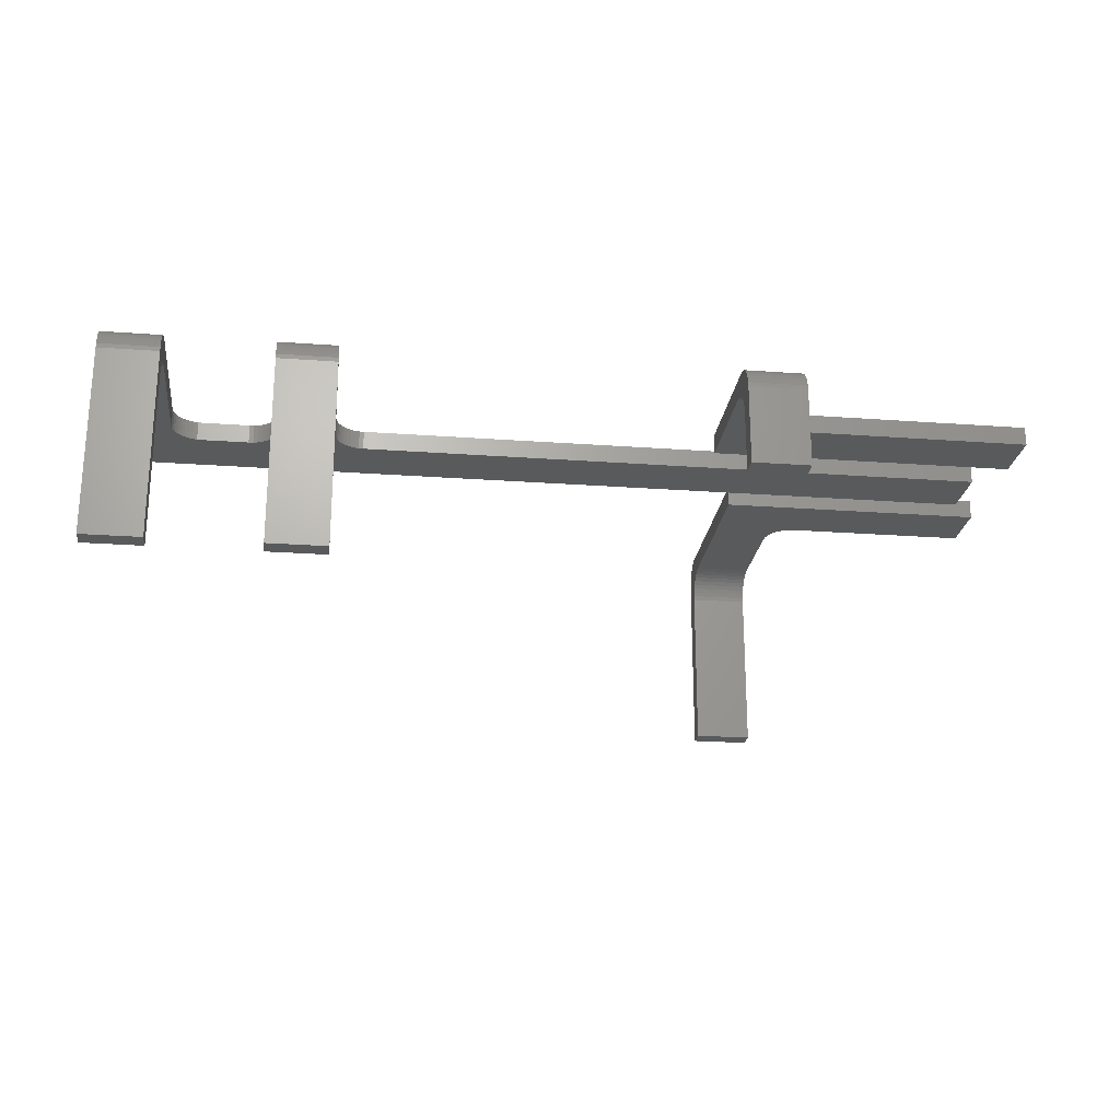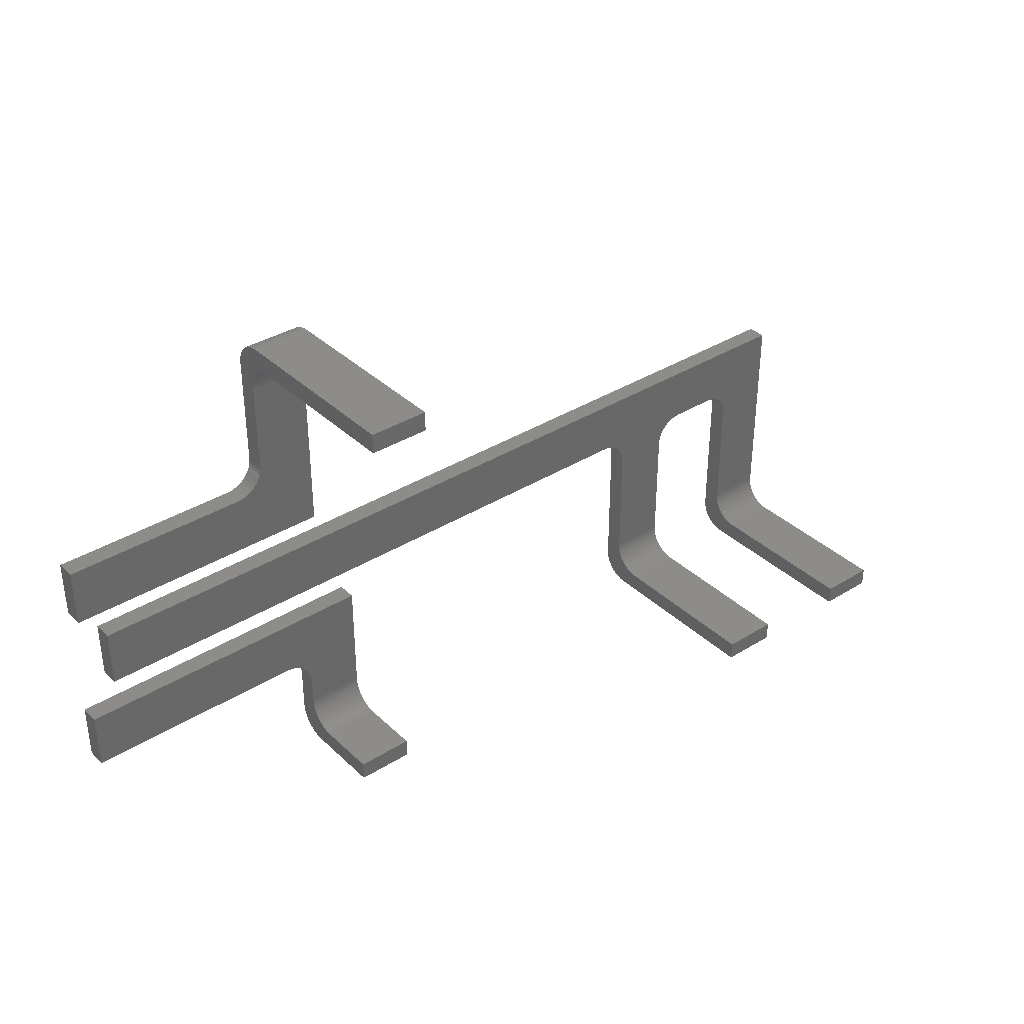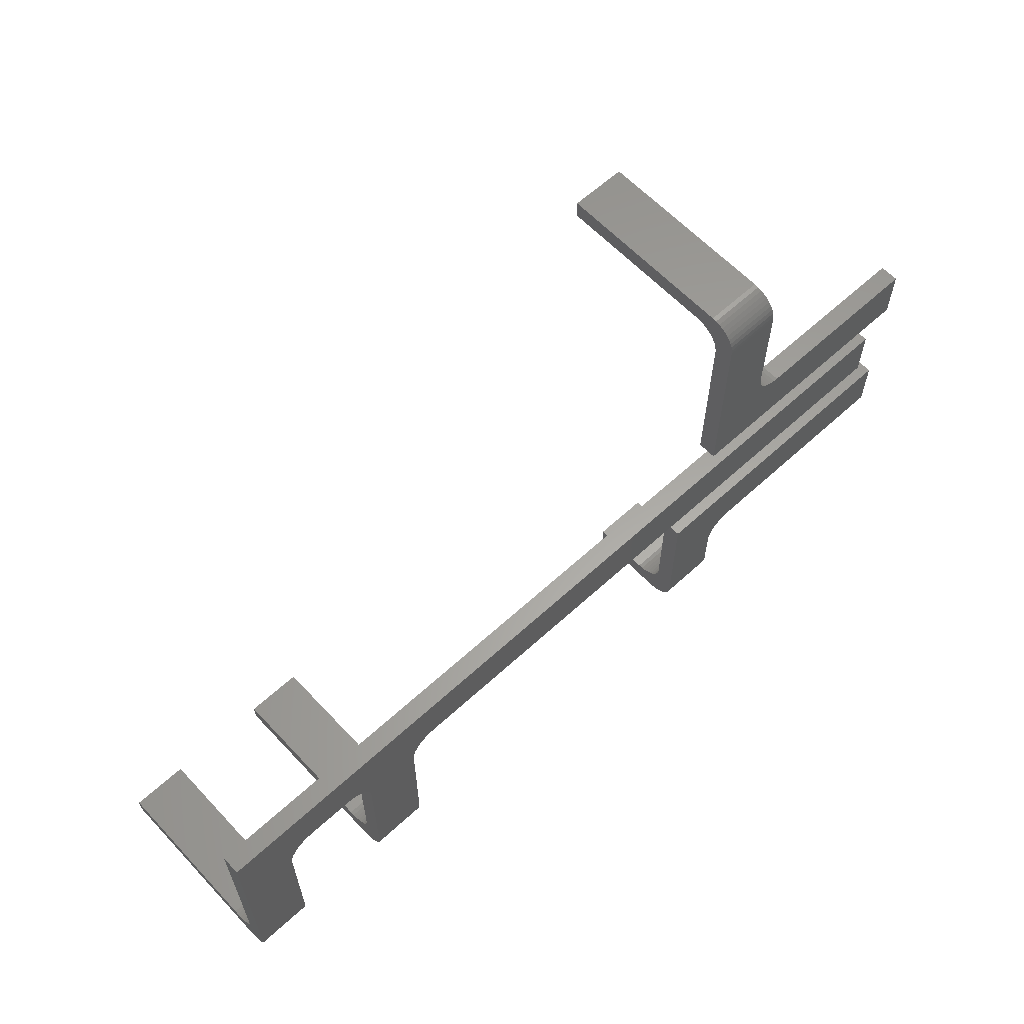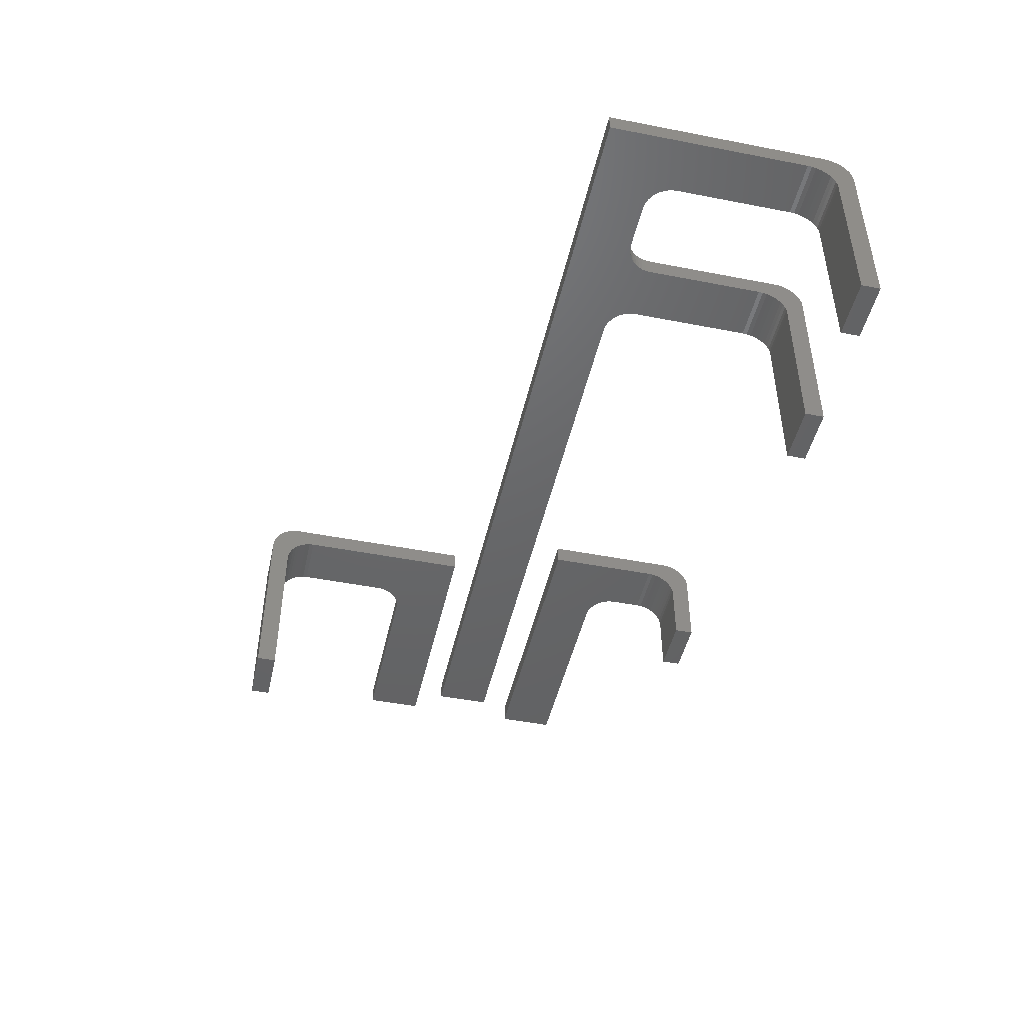
<metadata>
{"format":"stl","ext":"stl","renderer":"f3d","projection":"perspective","resolution":1024,"background":"white","views":[{"elev":-23.1,"azim":-7.1,"up":"+Z"},{"elev":35.9,"azim":140.7,"up":"+Y"},{"elev":61.5,"azim":-43.0,"up":"+Y"},{"elev":-46.6,"azim":-102.5,"up":"+Z"}]}
</metadata>
<code>
# stl→obj: 320 verts, 628 faces
v 73.09 23.21 -0.5729
v 73.09 26.41 -0.5307
v 73.09 22.8 -0.327
v 73.09 12.11 0
v 73.09 21.44 0
v 73.09 26.12 0.362
v 73.09 25.87 0.7634
v 73.09 25.56 1.121
v 73.09 25.21 1.427
v 73.09 24.8 1.673
v 73.09 24.37 1.853
v 73.09 23.91 1.963
v 73.09 23.44 2
v 73.09 12.11 2
v 73.09 26.44 -1
v 73.09 23.56 -0.8787
v 73.09 23.87 -1.237
v 73.09 24.12 -1.638
v 73.09 24.3 -2.073
v 73.09 24.41 -2.531
v 73.09 24.44 -3
v 73.09 24.44 -20.3
v 73.09 26.44 -20.3
v 73.09 22.37 -0.1468
v 73.09 26.3 -0.07295
v 73.09 21.91 -0.03693
v 67.09 23.87 -1.237
v 67.09 23.91 1.963
v 67.09 24.12 -1.638
v 67.09 24.44 -20.3
v 67.09 24.44 -3
v 67.09 24.8 1.673
v 67.09 25.21 1.427
v 67.09 25.56 1.121
v 67.09 25.87 0.7634
v 67.09 26.12 0.362
v 67.09 26.3 -0.07295
v 67.09 26.41 -0.5307
v 67.09 26.44 -1
v 67.09 26.44 -20.3
v 67.09 23.44 2
v 67.09 23.56 -0.8787
v 67.09 23.21 -0.5729
v 67.09 22.8 -0.327
v 67.09 22.37 -0.1468
v 67.09 21.91 -0.03693
v 67.09 21.44 0
v 67.09 3.115 0
v 67.09 3.115 2
v 67.09 24.3 -2.073
v 67.09 24.37 1.853
v 67.09 24.41 -2.531
v 95.2 3.115 2
v 95.2 9.115 2
v 76.09 9.115 2
v 75.62 9.152 2
v 75.16 9.262 2
v 74.73 9.442 2
v 74.32 9.688 2
v 73.97 9.994 2
v 73.66 10.35 2
v 73.42 10.75 2
v 73.23 11.19 2
v 73.13 11.65 2
v 0 0 2
v 0 -23.64 2
v 6 -23.64 2
v 6 -9 2
v 6.037 -8.531 2
v 6.147 -8.073 2
v 6.327 -7.638 2
v 6.573 -7.237 2
v 6.879 -6.879 2
v 7.237 -6.573 2
v 7.638 -6.327 2
v 8.073 -6.147 2
v 8.531 -6.037 2
v 9 -6 2
v 92.37 0 2
v 13.89 -6 2
v 25.89 -6 2
v 92.37 -6 2
v 25.42 -6.037 2
v 14.36 -6.037 2
v 24.96 -6.147 2
v 14.82 -6.147 2
v 24.53 -6.327 2
v 15.25 -6.327 2
v 24.13 -6.573 2
v 15.65 -6.573 2
v 23.77 -6.879 2
v 16.01 -6.879 2
v 23.46 -7.237 2
v 16.32 -7.237 2
v 23.22 -7.638 2
v 16.56 -7.638 2
v 23.04 -8.073 2
v 16.74 -8.073 2
v 22.93 -8.531 2
v 16.85 -8.531 2
v 22.89 -9 2
v 16.89 -9 2
v 22.89 -23.64 2
v 16.89 -23.64 2
v 0 -24.31 -1.638
v 0 -24.11 1.963
v 0 -24.07 -1.237
v 0 -24.64 -20.3
v 0 -26.64 -20.3
v 0 -26.64 -1
v 0 -26.6 -0.5307
v 0 -26.49 -0.07295
v 0 -26.31 0.362
v 0 -26.07 0.7634
v 0 -25.76 1.121
v 0 -25.4 1.427
v 0 -25 1.673
v 0 -24.64 -3
v 0 0 0
v 0 -21.64 0
v 0 -22.11 -0.03693
v 0 -22.57 -0.1468
v 0 -23 -0.327
v 0 -23.4 -0.5729
v 0 -23.76 -0.8787
v 0 -24.6 -2.531
v 0 -24.57 1.853
v 0 -24.49 -2.073
v 6 -23 -0.327
v 6 -26.6 -0.5307
v 6 -23.4 -0.5729
v 6 -9 0
v 6 -24.11 1.963
v 6 -24.57 1.853
v 6 -25 1.673
v 6 -25.4 1.427
v 6 -25.76 1.121
v 6 -26.07 0.7634
v 6 -26.31 0.362
v 6 -21.64 0
v 6 -26.64 -1
v 6 -26.64 -20.3
v 6 -24.64 -20.3
v 6 -24.64 -3
v 6 -24.6 -2.531
v 6 -24.49 -2.073
v 6 -24.31 -1.638
v 6 -24.07 -1.237
v 6 -23.76 -0.8787
v 6 -22.11 -0.03693
v 6 -26.49 -0.07295
v 6 -22.57 -0.1468
v 16.89 -23 -0.327
v 16.89 -23.4 -0.5729
v 16.89 -26.6 -0.5307
v 16.89 -9 0
v 16.89 -21.64 0
v 16.89 -26.31 0.362
v 16.89 -26.07 0.7634
v 16.89 -25.76 1.121
v 16.89 -25.4 1.427
v 16.89 -25 1.673
v 16.89 -24.57 1.853
v 16.89 -24.11 1.963
v 16.89 -26.64 -1
v 16.89 -23.76 -0.8787
v 16.89 -24.07 -1.237
v 16.89 -24.31 -1.638
v 16.89 -24.49 -2.073
v 16.89 -24.6 -2.531
v 16.89 -24.64 -3
v 16.89 -24.64 -20.3
v 16.89 -26.64 -20.3
v 16.89 -26.49 -0.07295
v 16.89 -22.11 -0.03693
v 16.89 -22.57 -0.1468
v 22.89 -23 -0.327
v 22.89 -26.6 -0.5307
v 22.89 -23.4 -0.5729
v 22.89 -9 0
v 22.89 -24.11 1.963
v 22.89 -24.57 1.853
v 22.89 -25 1.673
v 22.89 -25.4 1.427
v 22.89 -25.76 1.121
v 22.89 -26.07 0.7634
v 22.89 -26.31 0.362
v 22.89 -21.64 0
v 22.89 -26.64 -1
v 22.89 -26.64 -20.3
v 22.89 -24.64 -20.3
v 22.89 -24.64 -3
v 22.89 -24.6 -2.531
v 22.89 -24.49 -2.073
v 22.89 -24.31 -1.638
v 22.89 -24.07 -1.237
v 22.89 -23.76 -0.8787
v 22.89 -22.11 -0.03693
v 22.89 -26.49 -0.07295
v 22.89 -22.57 -0.1468
v 62.95 -23 -0.327
v 62.95 -23.4 -0.5729
v 62.95 -26.6 -0.5307
v 62.95 -9.582 0
v 62.95 -21.64 0
v 62.95 -26.31 0.362
v 62.95 -26.07 0.7634
v 62.95 -25.76 1.121
v 62.95 -25.4 1.427
v 62.95 -25 1.673
v 62.95 -24.57 1.853
v 62.95 -24.11 1.963
v 62.95 -23.64 2
v 62.95 -9.582 2
v 62.95 -26.64 -1
v 62.95 -23.76 -0.8787
v 62.95 -24.07 -1.237
v 62.95 -24.31 -1.638
v 62.95 -24.49 -2.073
v 62.95 -24.6 -2.531
v 62.95 -24.64 -3
v 62.95 -24.64 -9.3
v 62.95 -26.64 -9.3
v 62.95 -26.49 -0.07295
v 62.95 -22.11 -0.03693
v 62.95 -22.57 -0.1468
v 68.95 -23 -0.327
v 68.95 -26.6 -0.5307
v 68.95 -23.4 -0.5729
v 68.95 -18.58 0
v 68.95 -18.58 2
v 68.95 -23.64 2
v 68.95 -24.11 1.963
v 68.95 -24.57 1.853
v 68.95 -25 1.673
v 68.95 -25.4 1.427
v 68.95 -25.76 1.121
v 68.95 -26.07 0.7634
v 68.95 -26.31 0.362
v 68.95 -21.64 0
v 68.95 -26.64 -1
v 68.95 -26.64 -9.3
v 68.95 -24.64 -9.3
v 68.95 -24.64 -3
v 68.95 -24.6 -2.531
v 68.95 -24.49 -2.073
v 68.95 -24.31 -1.638
v 68.95 -24.07 -1.237
v 68.95 -23.76 -0.8787
v 68.95 -22.11 -0.03693
v 68.95 -26.49 -0.07295
v 68.95 -22.57 -0.1468
v 68.99 -18.11 2
v 69.1 -17.65 2
v 69.28 -17.22 2
v 69.53 -16.82 2
v 69.83 -16.46 2
v 70.19 -16.15 2
v 70.59 -15.91 2
v 71.03 -15.73 2
v 71.49 -15.62 2
v 71.95 -15.58 2
v 95.2 -15.58 2
v 95.2 -9.582 2
v 92.37 -6 0
v 25.89 -6 0
v 92.37 0 0
v 13.89 -6 0
v 9 -6 0
v 25.42 -6.037 0
v 14.36 -6.037 0
v 8.531 -6.037 0
v 8.073 -6.147 0
v 7.638 -6.327 0
v 7.237 -6.573 0
v 6.879 -6.879 0
v 6.573 -7.237 0
v 6.327 -7.638 0
v 6.147 -8.073 0
v 6.037 -8.531 0
v 23.46 -7.237 0
v 16.01 -6.879 0
v 23.77 -6.879 0
v 15.65 -6.573 0
v 24.13 -6.573 0
v 15.25 -6.327 0
v 24.53 -6.327 0
v 14.82 -6.147 0
v 24.96 -6.147 0
v 16.32 -7.237 0
v 23.22 -7.638 0
v 16.56 -7.638 0
v 23.04 -8.073 0
v 16.74 -8.073 0
v 22.93 -8.531 0
v 16.85 -8.531 0
v 95.2 -9.582 0
v 95.2 -15.58 0
v 71.95 -15.58 0
v 71.49 -15.62 0
v 71.03 -15.73 0
v 70.59 -15.91 0
v 70.19 -16.15 0
v 69.83 -16.46 0
v 69.53 -16.82 0
v 69.28 -17.22 0
v 69.1 -17.65 0
v 68.99 -18.11 0
v 73.13 11.65 0
v 73.23 11.19 0
v 73.42 10.75 0
v 73.66 10.35 0
v 73.97 9.994 0
v 74.32 9.688 0
v 74.73 9.442 0
v 75.16 9.262 0
v 75.62 9.152 0
v 76.09 9.115 0
v 95.2 9.115 0
v 95.2 3.115 0
f 1 2 3
f 4 5 6
f 4 6 7
f 4 7 8
f 4 8 9
f 4 9 10
f 4 10 11
f 4 11 12
f 4 12 13
f 4 13 14
f 15 2 1
f 15 1 16
f 15 16 17
f 15 17 18
f 15 18 19
f 15 19 20
f 15 20 21
f 15 21 22
f 15 22 23
f 3 2 24
f 24 2 25
f 24 25 26
f 26 25 6
f 26 6 5
f 27 28 29
f 30 31 32
f 30 32 33
f 30 33 34
f 30 34 35
f 30 35 36
f 30 36 37
f 30 37 38
f 30 38 39
f 30 39 40
f 41 28 27
f 41 27 42
f 41 42 43
f 41 43 44
f 41 44 45
f 41 45 46
f 41 46 47
f 41 47 48
f 41 48 49
f 29 28 50
f 50 28 51
f 50 51 52
f 52 51 32
f 52 32 31
f 49 53 54
f 49 54 55
f 49 55 56
f 49 56 57
f 49 57 58
f 49 58 59
f 49 59 60
f 49 60 61
f 49 61 62
f 49 62 63
f 49 63 64
f 49 64 14
f 49 14 13
f 49 13 41
f 40 39 23
f 23 39 15
f 41 13 28
f 28 13 12
f 28 12 51
f 51 12 11
f 51 11 32
f 32 11 10
f 32 10 33
f 33 10 9
f 33 9 34
f 34 9 8
f 34 8 35
f 35 8 7
f 35 7 36
f 36 7 6
f 36 6 37
f 37 6 25
f 37 25 38
f 38 25 2
f 38 2 39
f 39 2 15
f 65 66 67
f 65 67 68
f 65 68 69
f 65 69 70
f 65 70 71
f 65 71 72
f 65 72 73
f 65 73 74
f 65 74 75
f 65 75 76
f 65 76 77
f 65 77 78
f 65 78 79
f 79 78 80
f 79 80 81
f 79 81 82
f 81 80 83
f 83 80 84
f 83 84 85
f 85 84 86
f 85 86 87
f 87 86 88
f 87 88 89
f 89 88 90
f 89 90 91
f 91 90 92
f 91 92 93
f 93 92 94
f 93 94 95
f 95 94 96
f 95 96 97
f 97 96 98
f 97 98 99
f 99 98 100
f 99 100 101
f 101 100 102
f 101 102 103
f 103 102 104
f 105 106 107
f 108 109 110
f 108 110 111
f 108 111 112
f 108 112 113
f 108 113 114
f 108 114 115
f 108 115 116
f 108 116 117
f 108 117 118
f 66 65 119
f 66 119 120
f 66 120 121
f 66 121 122
f 66 122 123
f 66 123 124
f 66 124 125
f 66 125 107
f 66 107 106
f 118 117 126
f 126 117 127
f 126 127 128
f 128 127 106
f 128 106 105
f 129 130 131
f 132 68 67
f 132 67 133
f 132 133 134
f 132 134 135
f 132 135 136
f 132 136 137
f 132 137 138
f 132 138 139
f 132 139 140
f 141 142 143
f 141 143 144
f 141 144 145
f 141 145 146
f 141 146 147
f 141 147 148
f 141 148 149
f 141 149 131
f 141 131 130
f 140 139 150
f 150 139 151
f 150 151 152
f 152 151 130
f 152 130 129
f 110 109 141
f 141 109 142
f 110 141 111
f 111 141 130
f 111 130 112
f 112 130 151
f 112 151 113
f 113 151 139
f 113 139 114
f 114 139 138
f 114 138 115
f 115 138 137
f 115 137 116
f 116 137 136
f 116 136 117
f 117 136 135
f 117 135 127
f 127 135 134
f 127 134 106
f 106 134 133
f 106 133 66
f 66 133 67
f 153 154 155
f 156 157 158
f 156 158 159
f 156 159 160
f 156 160 161
f 156 161 162
f 156 162 163
f 156 163 164
f 156 164 104
f 156 104 102
f 165 155 154
f 165 154 166
f 165 166 167
f 165 167 168
f 165 168 169
f 165 169 170
f 165 170 171
f 165 171 172
f 165 172 173
f 158 157 174
f 174 157 175
f 174 175 155
f 155 175 176
f 155 176 153
f 177 178 179
f 180 101 103
f 180 103 181
f 180 181 182
f 180 182 183
f 180 183 184
f 180 184 185
f 180 185 186
f 180 186 187
f 180 187 188
f 189 190 191
f 189 191 192
f 189 192 193
f 189 193 194
f 189 194 195
f 189 195 196
f 189 196 197
f 189 197 179
f 189 179 178
f 188 187 198
f 198 187 199
f 198 199 200
f 200 199 178
f 200 178 177
f 165 173 189
f 189 173 190
f 165 189 155
f 155 189 178
f 155 178 174
f 174 178 199
f 174 199 158
f 158 199 187
f 158 187 159
f 159 187 186
f 159 186 160
f 160 186 185
f 160 185 161
f 161 185 184
f 161 184 162
f 162 184 183
f 162 183 163
f 163 183 182
f 163 182 164
f 164 182 181
f 164 181 104
f 104 181 103
f 201 202 203
f 204 205 206
f 204 206 207
f 204 207 208
f 204 208 209
f 204 209 210
f 204 210 211
f 204 211 212
f 204 212 213
f 204 213 214
f 215 203 202
f 215 202 216
f 215 216 217
f 215 217 218
f 215 218 219
f 215 219 220
f 215 220 221
f 215 221 222
f 215 222 223
f 206 205 224
f 224 205 225
f 224 225 203
f 203 225 226
f 203 226 201
f 227 228 229
f 230 231 232
f 230 232 233
f 230 233 234
f 230 234 235
f 230 235 236
f 230 236 237
f 230 237 238
f 230 238 239
f 230 239 240
f 241 242 243
f 241 243 244
f 241 244 245
f 241 245 246
f 241 246 247
f 241 247 248
f 241 248 249
f 241 249 229
f 241 229 228
f 240 239 250
f 250 239 251
f 250 251 252
f 252 251 228
f 252 228 227
f 214 213 232
f 214 232 231
f 214 231 253
f 214 253 254
f 214 254 255
f 214 255 256
f 214 256 257
f 214 257 258
f 214 258 259
f 214 259 260
f 214 260 261
f 214 261 262
f 214 262 263
f 214 263 264
f 215 223 241
f 241 223 242
f 215 241 203
f 203 241 228
f 203 228 224
f 224 228 251
f 224 251 206
f 206 251 239
f 206 239 207
f 207 239 238
f 207 238 208
f 208 238 237
f 208 237 209
f 209 237 236
f 209 236 210
f 210 236 235
f 210 235 211
f 211 235 234
f 211 234 212
f 212 234 233
f 212 233 213
f 213 233 232
f 265 266 267
f 268 269 267
f 268 267 266
f 268 266 270
f 268 270 271
f 119 267 269
f 119 269 272
f 119 272 273
f 119 273 274
f 119 274 275
f 119 275 276
f 119 276 277
f 119 277 278
f 119 278 279
f 119 279 280
f 119 280 132
f 119 132 140
f 119 140 120
f 281 282 283
f 283 282 284
f 283 284 285
f 285 284 286
f 285 286 287
f 287 286 288
f 287 288 289
f 289 288 271
f 289 271 270
f 282 281 290
f 290 281 291
f 290 291 292
f 292 291 293
f 292 293 294
f 294 293 295
f 294 295 296
f 296 295 180
f 296 180 156
f 156 180 188
f 156 188 157
f 143 108 144
f 144 108 118
f 149 124 131
f 131 124 123
f 131 123 129
f 129 123 122
f 129 122 152
f 152 122 121
f 152 121 150
f 150 121 120
f 150 120 140
f 124 149 125
f 125 149 148
f 125 148 107
f 107 148 147
f 107 147 105
f 105 147 146
f 105 146 128
f 128 146 145
f 128 145 126
f 126 145 144
f 126 144 118
f 191 172 192
f 192 172 171
f 197 154 179
f 179 154 153
f 179 153 177
f 177 153 176
f 177 176 200
f 200 176 175
f 200 175 198
f 198 175 157
f 198 157 188
f 154 197 166
f 166 197 196
f 166 196 167
f 167 196 195
f 167 195 168
f 168 195 194
f 168 194 169
f 169 194 193
f 169 193 170
f 170 193 192
f 170 192 171
f 204 297 298
f 204 298 299
f 204 299 300
f 204 300 301
f 204 301 302
f 204 302 303
f 204 303 304
f 204 304 305
f 204 305 306
f 204 306 307
f 204 307 308
f 204 308 230
f 204 230 240
f 204 240 205
f 243 222 244
f 244 222 221
f 249 202 229
f 229 202 201
f 229 201 227
f 227 201 226
f 227 226 252
f 252 226 225
f 252 225 250
f 250 225 205
f 250 205 240
f 202 249 216
f 216 249 248
f 216 248 217
f 217 248 247
f 217 247 218
f 218 247 246
f 218 246 219
f 219 246 245
f 219 245 220
f 220 245 244
f 220 244 221
f 48 47 5
f 48 5 4
f 48 4 309
f 48 309 310
f 48 310 311
f 48 311 312
f 48 312 313
f 48 313 314
f 48 314 315
f 48 315 316
f 48 316 317
f 48 317 318
f 48 318 319
f 48 319 320
f 31 30 21
f 21 30 22
f 42 1 43
f 43 1 3
f 43 3 44
f 44 3 24
f 44 24 45
f 45 24 26
f 45 26 46
f 46 26 5
f 46 5 47
f 1 42 16
f 16 42 27
f 16 27 17
f 17 27 29
f 17 29 18
f 18 29 50
f 18 50 19
f 19 50 52
f 19 52 20
f 20 52 31
f 20 31 21
f 55 54 318
f 318 54 319
f 313 59 314
f 314 59 58
f 314 58 315
f 315 58 57
f 315 57 316
f 316 57 56
f 316 56 317
f 317 56 55
f 317 55 318
f 59 313 60
f 60 313 312
f 60 312 61
f 61 312 311
f 61 311 62
f 62 311 310
f 62 310 63
f 63 310 309
f 63 309 64
f 64 309 4
f 64 4 14
f 262 299 263
f 263 299 298
f 304 256 305
f 305 256 255
f 305 255 306
f 306 255 254
f 306 254 307
f 307 254 253
f 307 253 308
f 308 253 231
f 308 231 230
f 256 304 257
f 257 304 303
f 257 303 258
f 258 303 302
f 258 302 259
f 259 302 301
f 259 301 260
f 260 301 300
f 260 300 261
f 261 300 299
f 261 299 262
f 81 266 82
f 82 266 265
f 283 93 281
f 281 93 95
f 281 95 291
f 291 95 97
f 291 97 293
f 293 97 99
f 293 99 295
f 295 99 101
f 295 101 180
f 93 283 91
f 91 283 285
f 91 285 89
f 89 285 287
f 89 287 87
f 87 287 289
f 87 289 85
f 85 289 270
f 85 270 83
f 83 270 266
f 83 266 81
f 78 269 80
f 80 269 268
f 282 90 284
f 284 90 88
f 284 88 286
f 286 88 86
f 286 86 288
f 288 86 84
f 288 84 271
f 271 84 80
f 271 80 268
f 90 282 92
f 92 282 290
f 92 290 94
f 94 290 292
f 94 292 96
f 96 292 294
f 96 294 98
f 98 294 296
f 98 296 100
f 100 296 156
f 100 156 102
f 276 72 277
f 277 72 71
f 277 71 278
f 278 71 70
f 278 70 279
f 279 70 69
f 279 69 280
f 280 69 68
f 280 68 132
f 72 276 73
f 73 276 275
f 73 275 74
f 74 275 274
f 74 274 75
f 75 274 273
f 75 273 76
f 76 273 272
f 76 272 77
f 77 272 269
f 77 269 78
f 222 243 223
f 223 243 242
f 40 23 30
f 30 23 22
f 172 191 173
f 173 191 190
f 108 143 109
f 109 143 142
f 53 320 54
f 54 320 319
f 53 49 320
f 320 49 48
f 263 298 264
f 264 298 297
f 264 297 214
f 214 297 204
f 79 267 65
f 65 267 119
f 82 265 79
f 79 265 267

</code>
